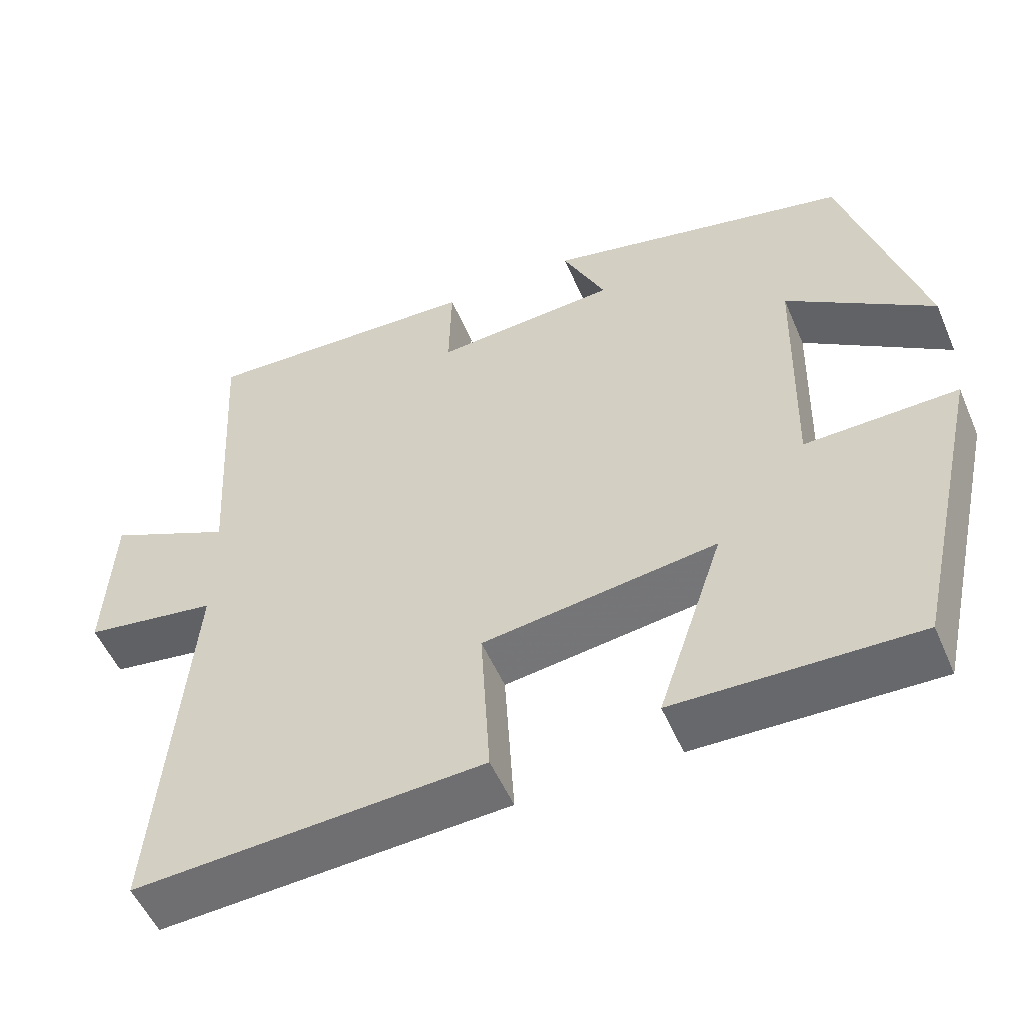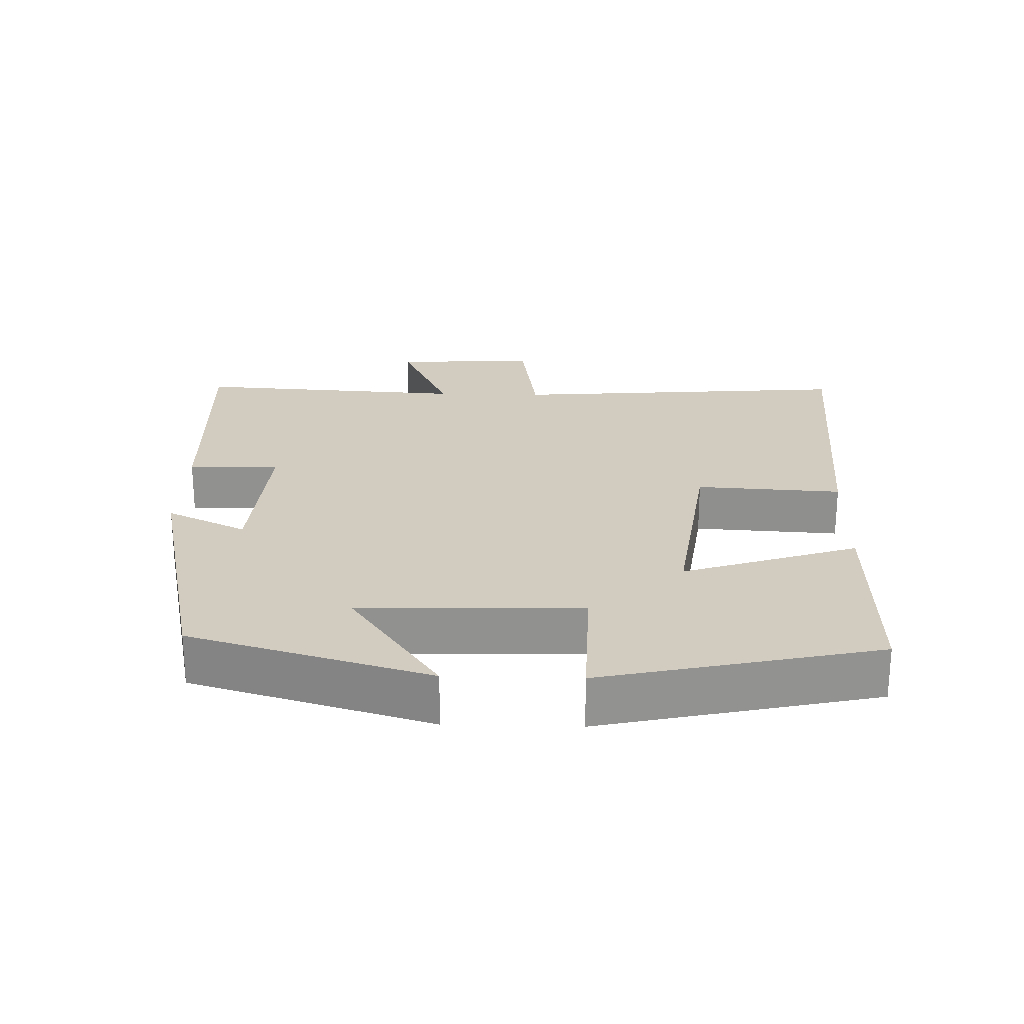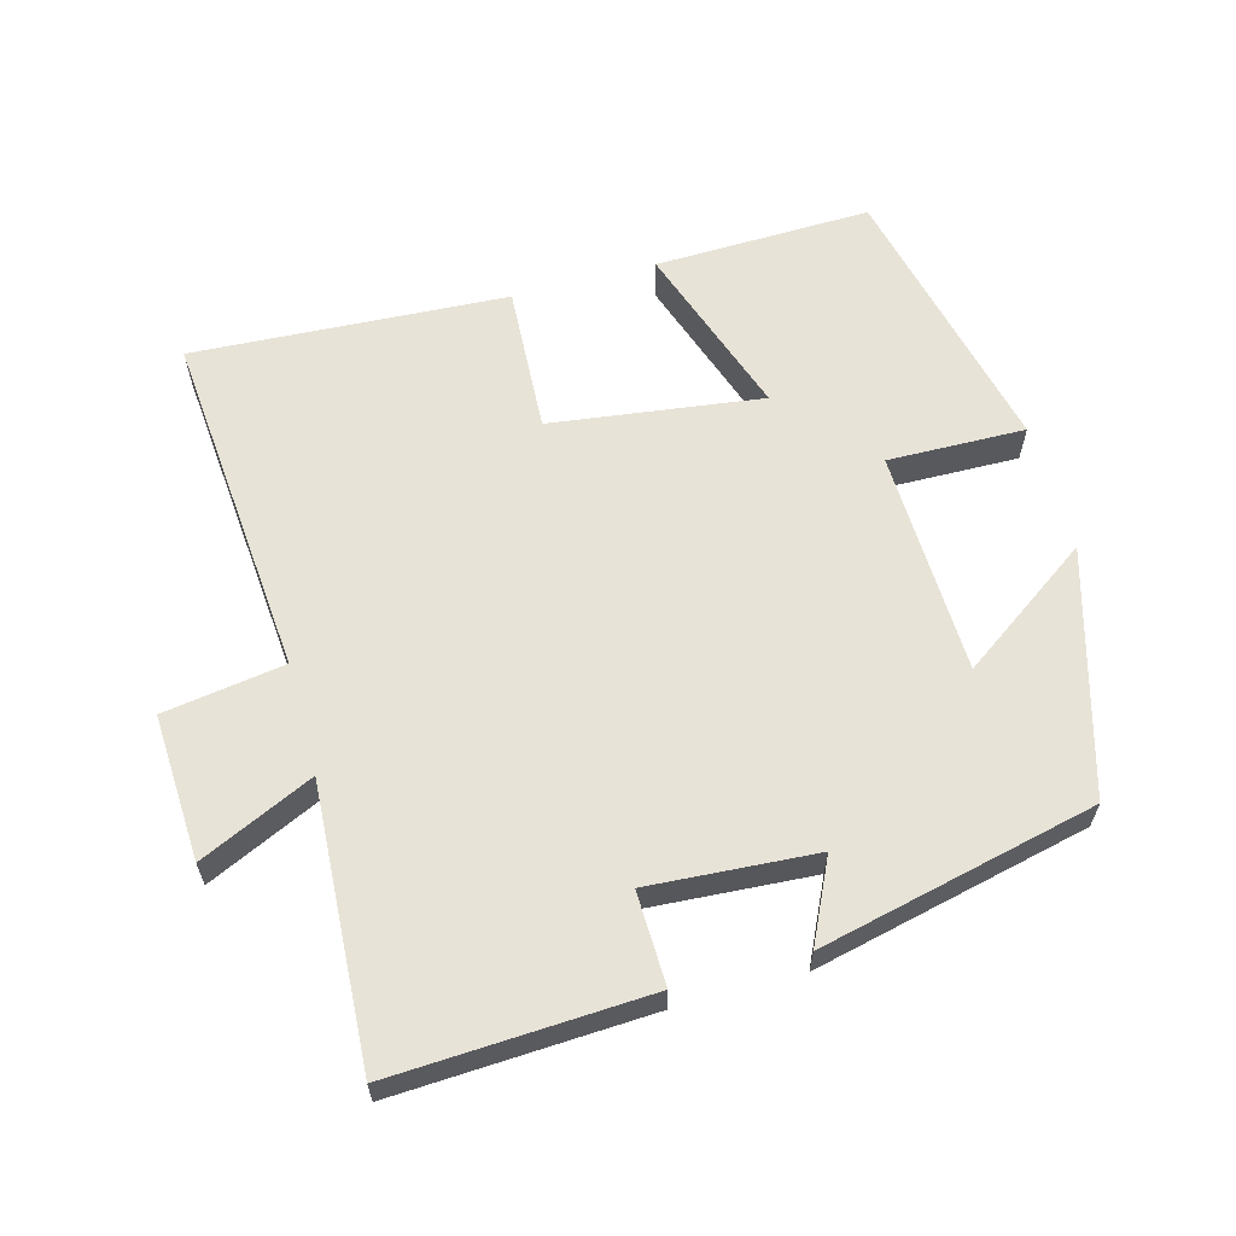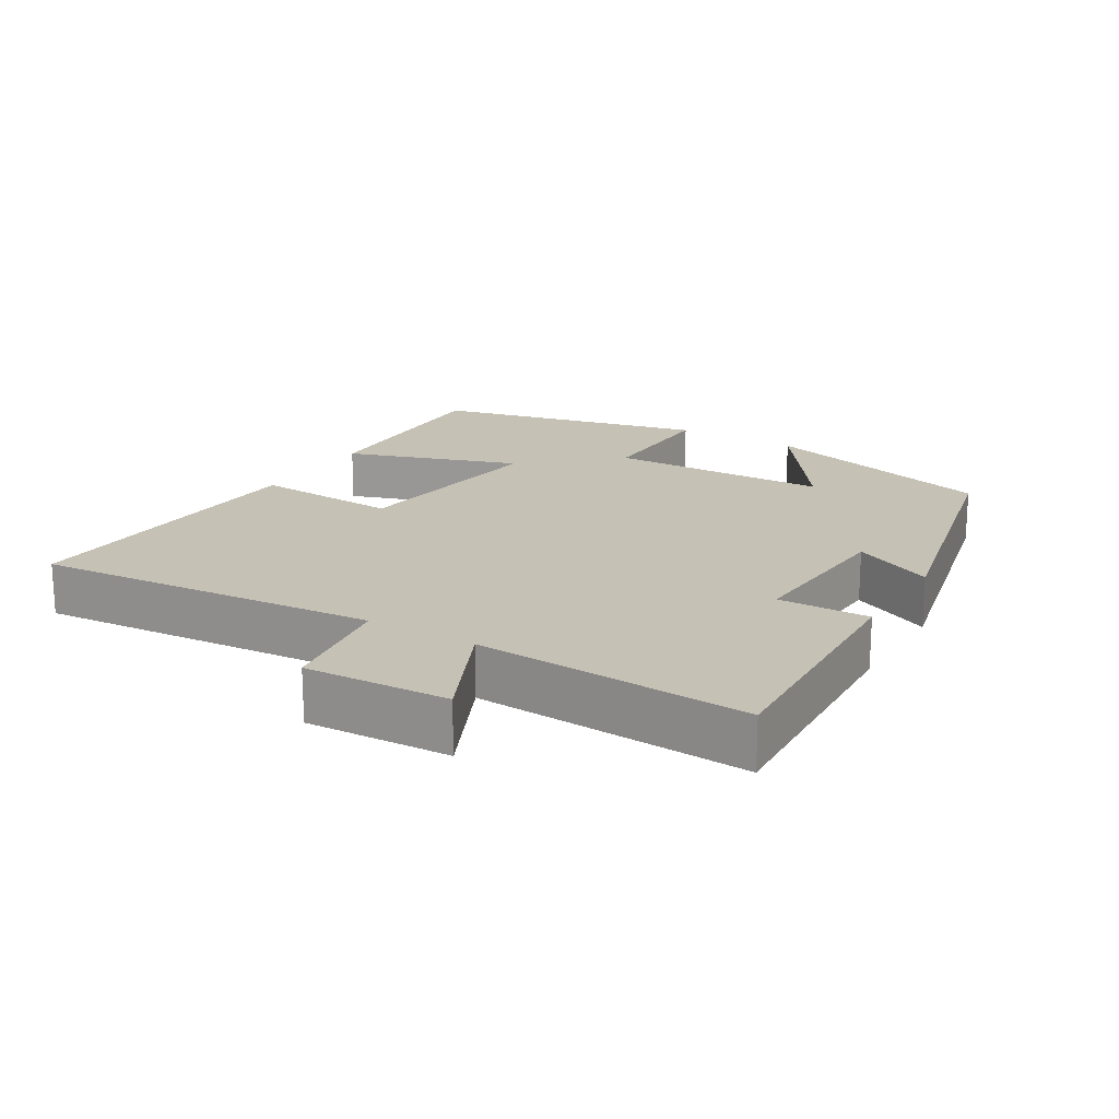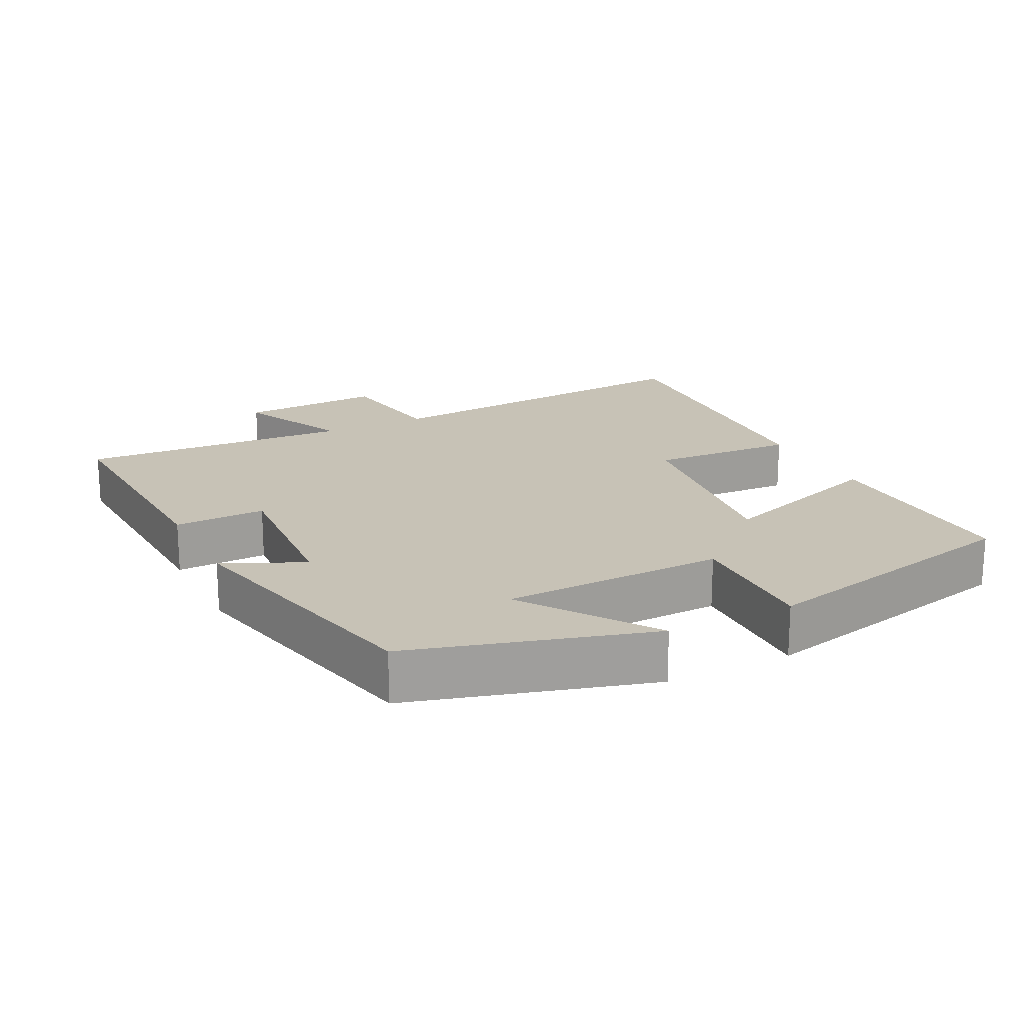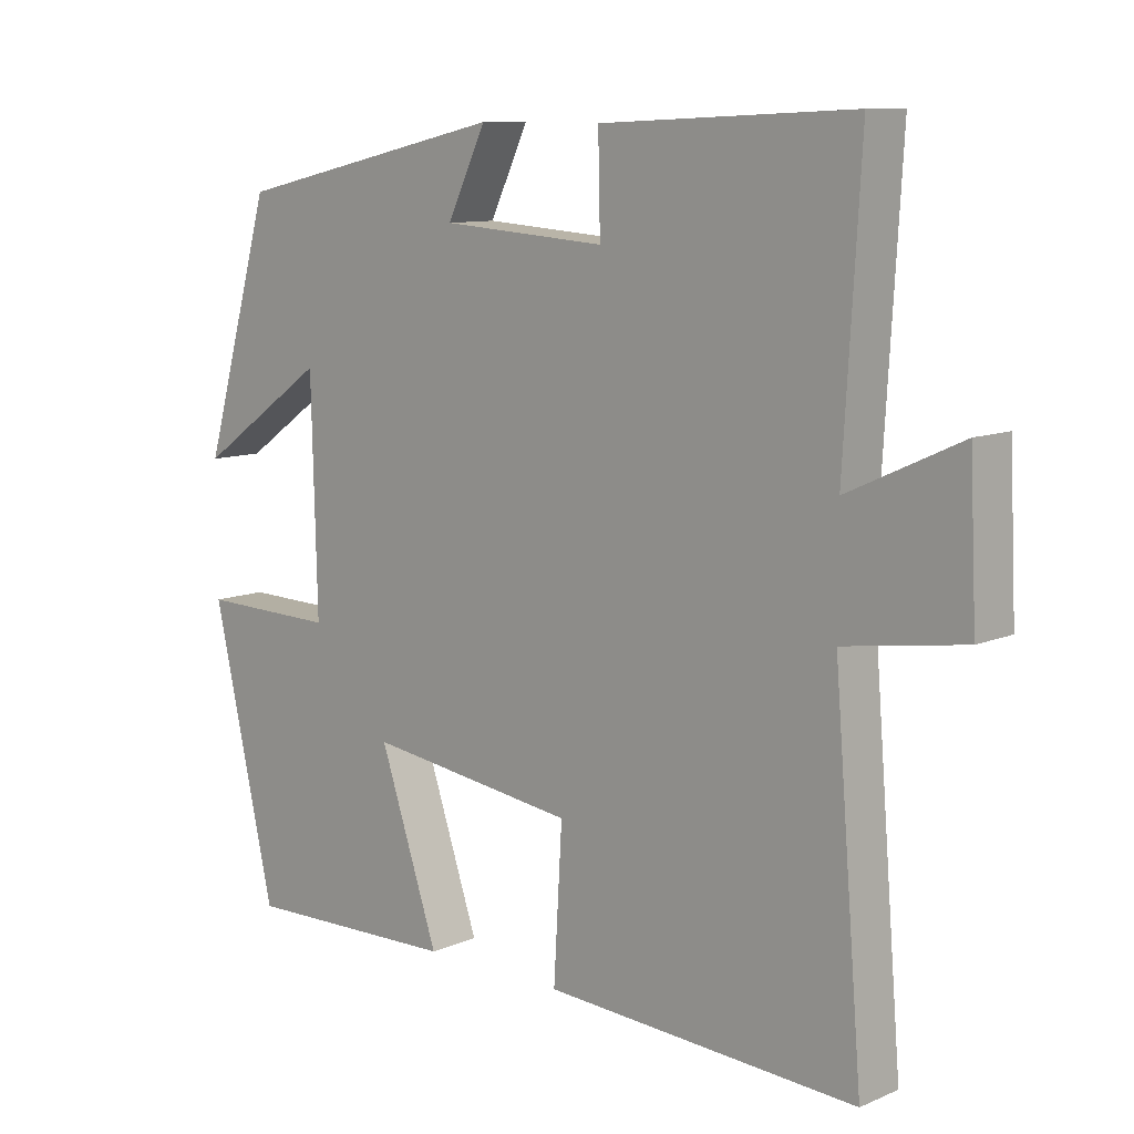
<metadata>
{"format":"obj","ext":"obj","renderer":"f3d","projection":"perspective","resolution":1024,"background":"white","views":[{"elev":-53.2,"azim":23.1,"up":"+Z"},{"elev":24.1,"azim":91.7,"up":"+Y"},{"elev":61.5,"azim":-15.4,"up":"+Y"},{"elev":18.7,"azim":-59.0,"up":"+Y"},{"elev":19.2,"azim":63.2,"up":"+Y"},{"elev":10.2,"azim":-137.0,"up":"+Z"}]}
</metadata>
<code>
v 0.401 0.07 0.412
v 0.5 0.07 0.07
v 0.314 0.07 0.2
v 0.306 0.07 -0.118
v 0.5 0.07 -0.114
v 0.411 0.07 -0.508
v 0.105 0.07 -0.5
v 0.189 0.07 -0.251
v -0.109 0.07 -0.291
v -0.097 0.07 -0.5
v -0.541 0.07 -0.525
v -0.5 0.07 -0.032
v -0.67 0.07 -0.006
v -0.66 0.07 0.2
v -0.5 0.07 0.126
v -0.523 0.07 0.517
v -0.164 0.07 0.5
v -0.167 0.07 0.369
v 0.067 0.07 0.385
v 0.012 0.07 0.5
v 0.401 0 0.412
v 0.5 0 0.07
v 0.314 0 0.2
v 0.306 0 -0.118
v 0.5 0 -0.114
v 0.411 0 -0.508
v 0.105 0 -0.5
v 0.189 0 -0.251
v -0.109 0 -0.291
v -0.097 0 -0.5
v -0.541 0 -0.525
v -0.5 0 -0.032
v -0.67 0 -0.006
v -0.66 0 0.2
v -0.5 0 0.126
v -0.523 0 0.517
v -0.164 0 0.5
v -0.167 0 0.369
v 0.067 0 0.385
v 0.012 0 0.5
f 1 2 3
f 20 1 3
f 19 20 3
f 18 19 3 4
f 15 16 17 18
f 15 18 4
f 12 13 14 15
f 12 15 4
f 9 10 11 12
f 8 9 12 4
f 6 7 8
f 5 6 8
f 4 5 8
f 23 22 21
f 23 21 40
f 23 40 39
f 24 23 39 38
f 38 37 36 35
f 24 38 35
f 35 34 33 32
f 24 35 32
f 32 31 30 29
f 24 32 29 28
f 28 27 26
f 28 26 25
f 28 25 24
f 1 21 22 2
f 2 22 23 3
f 3 23 24 4
f 4 24 25 5
f 5 25 26 6
f 6 26 27 7
f 7 27 28 8
f 8 28 29 9
f 9 29 30 10
f 10 30 31 11
f 11 31 32 12
f 12 32 33 13
f 13 33 34 14
f 14 34 35 15
f 15 35 36 16
f 16 36 37 17
f 17 37 38 18
f 18 38 39 19
f 19 39 40 20
f 20 40 21 1

</code>
